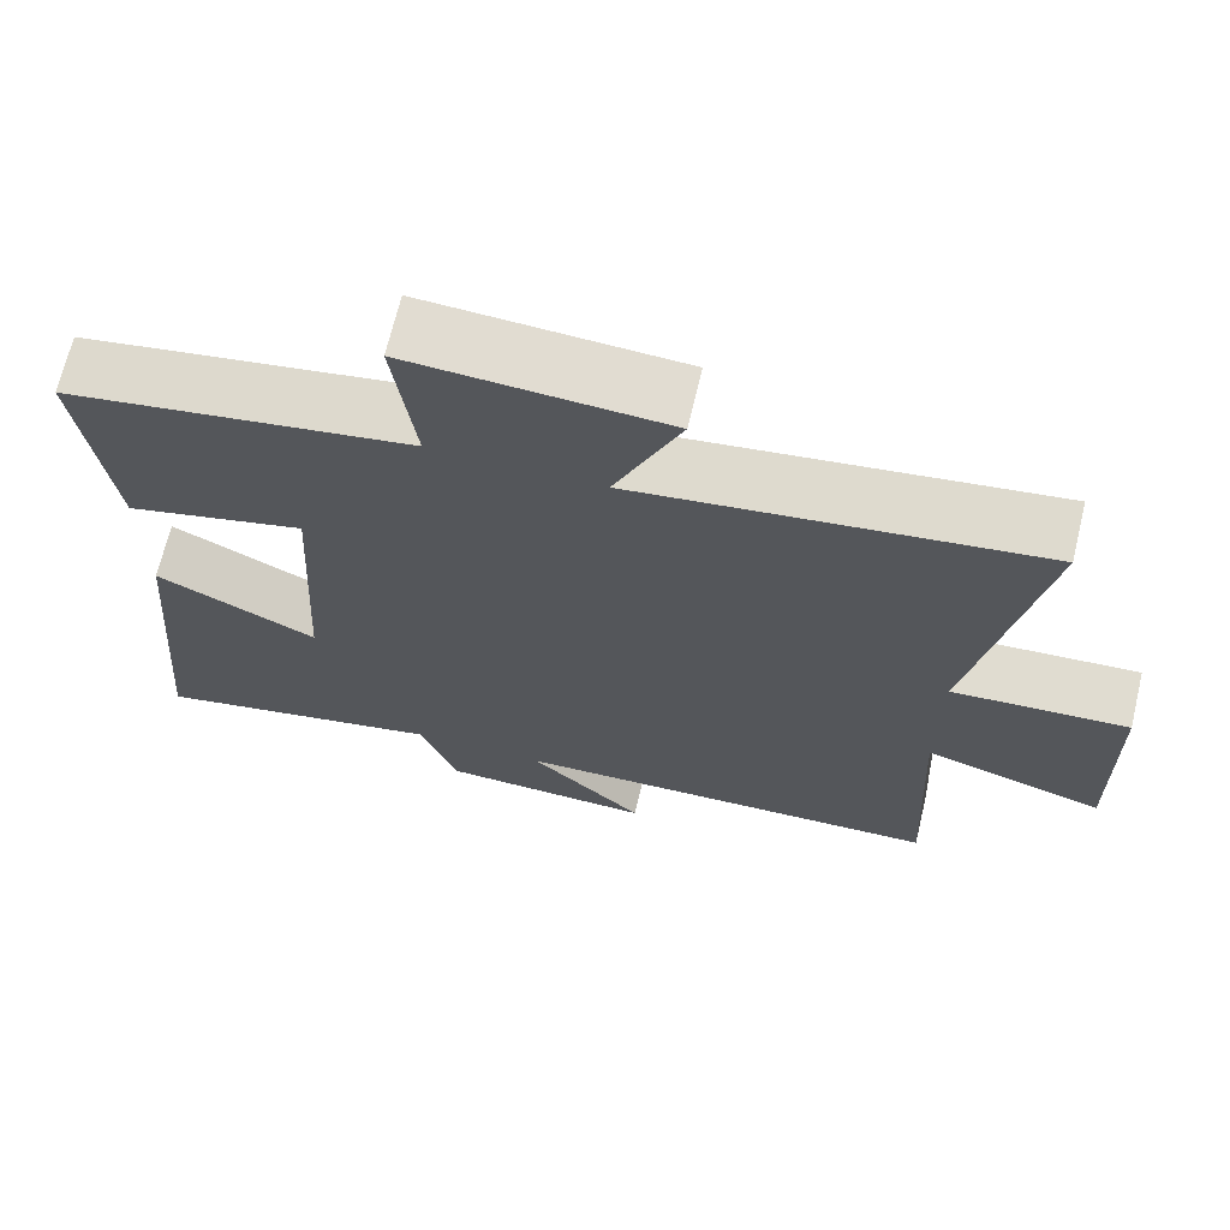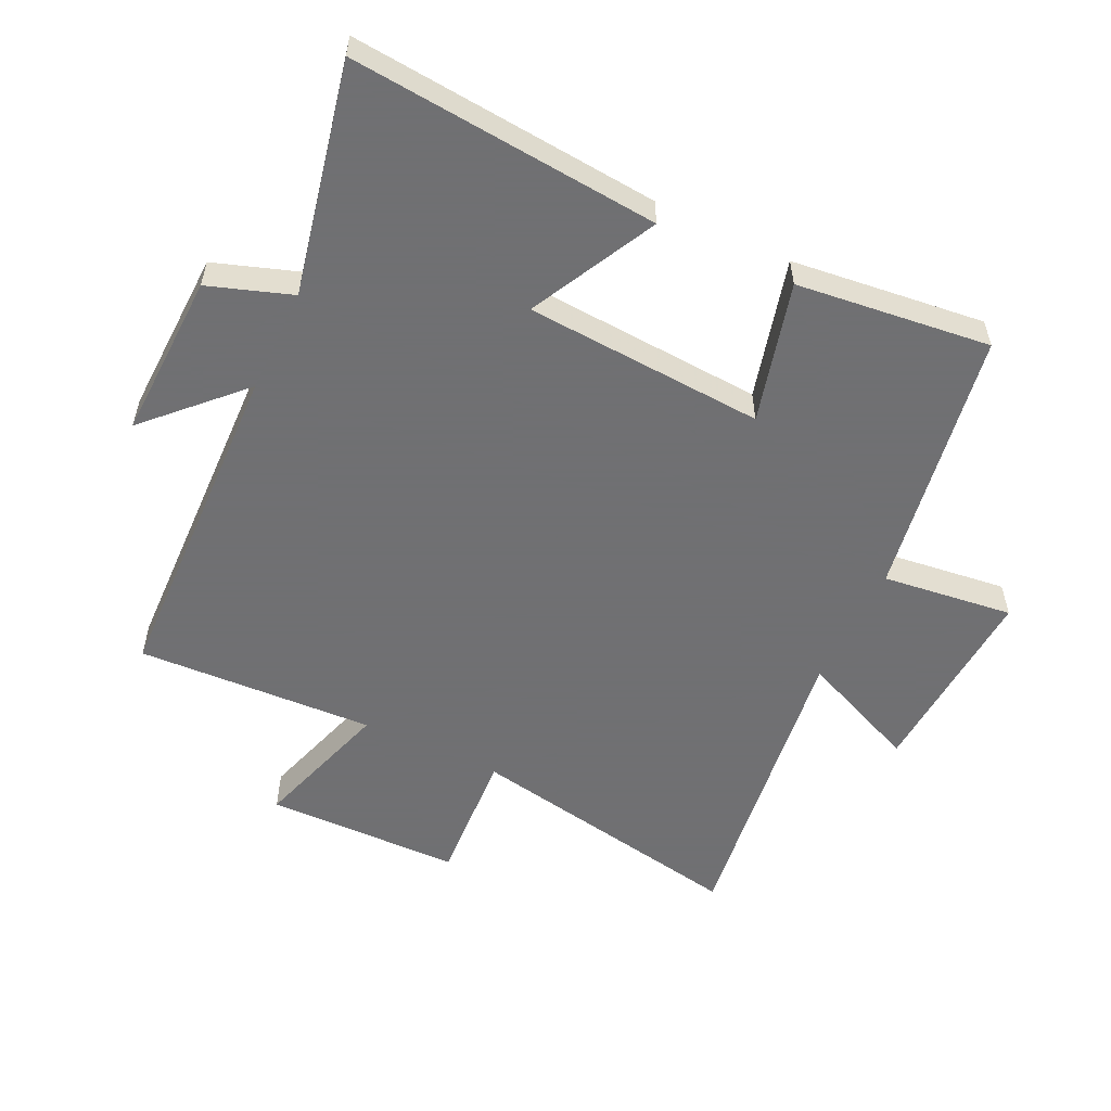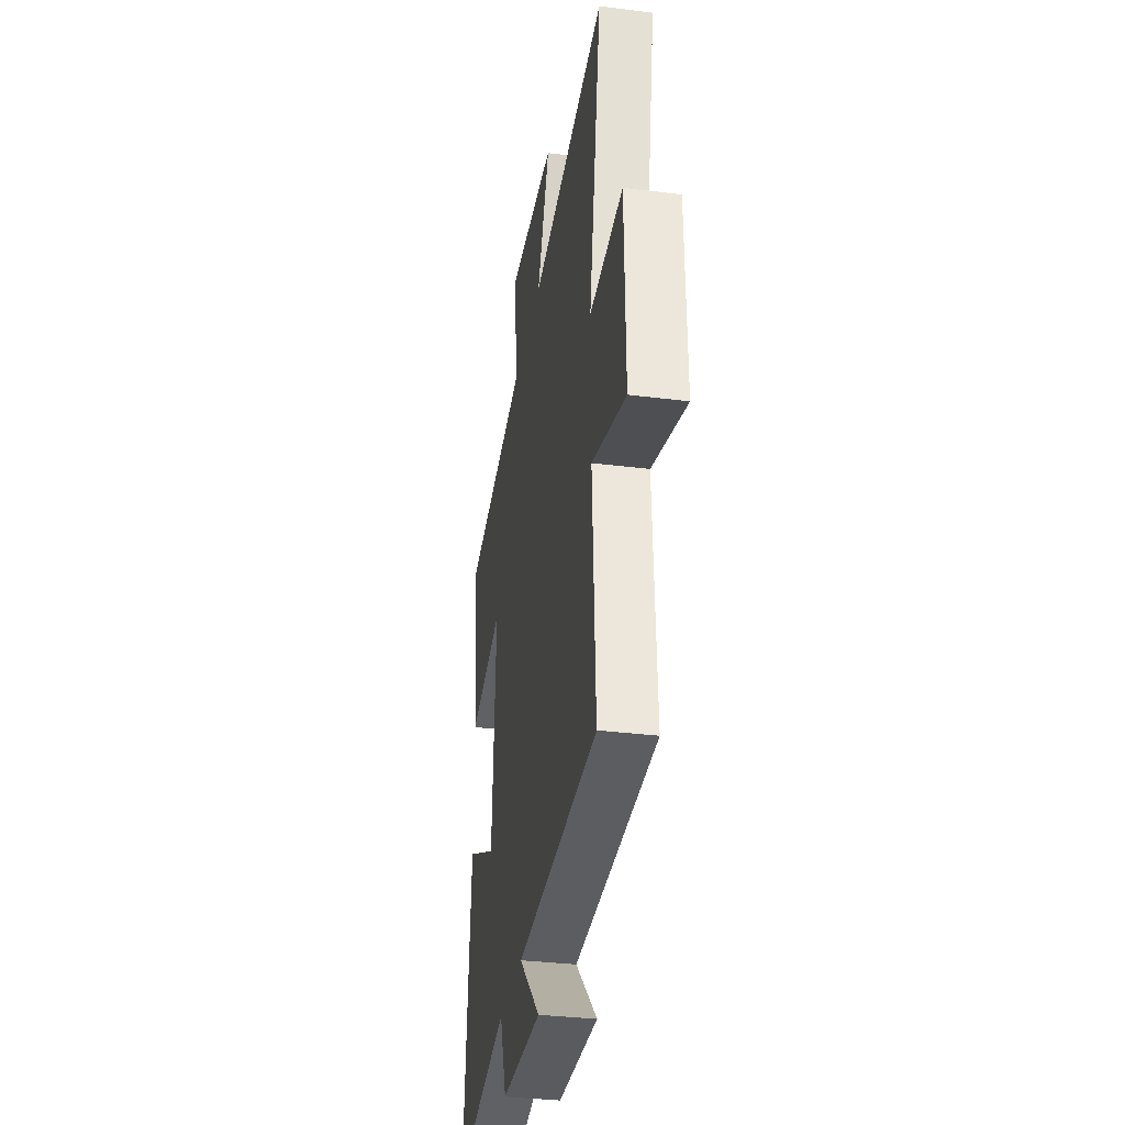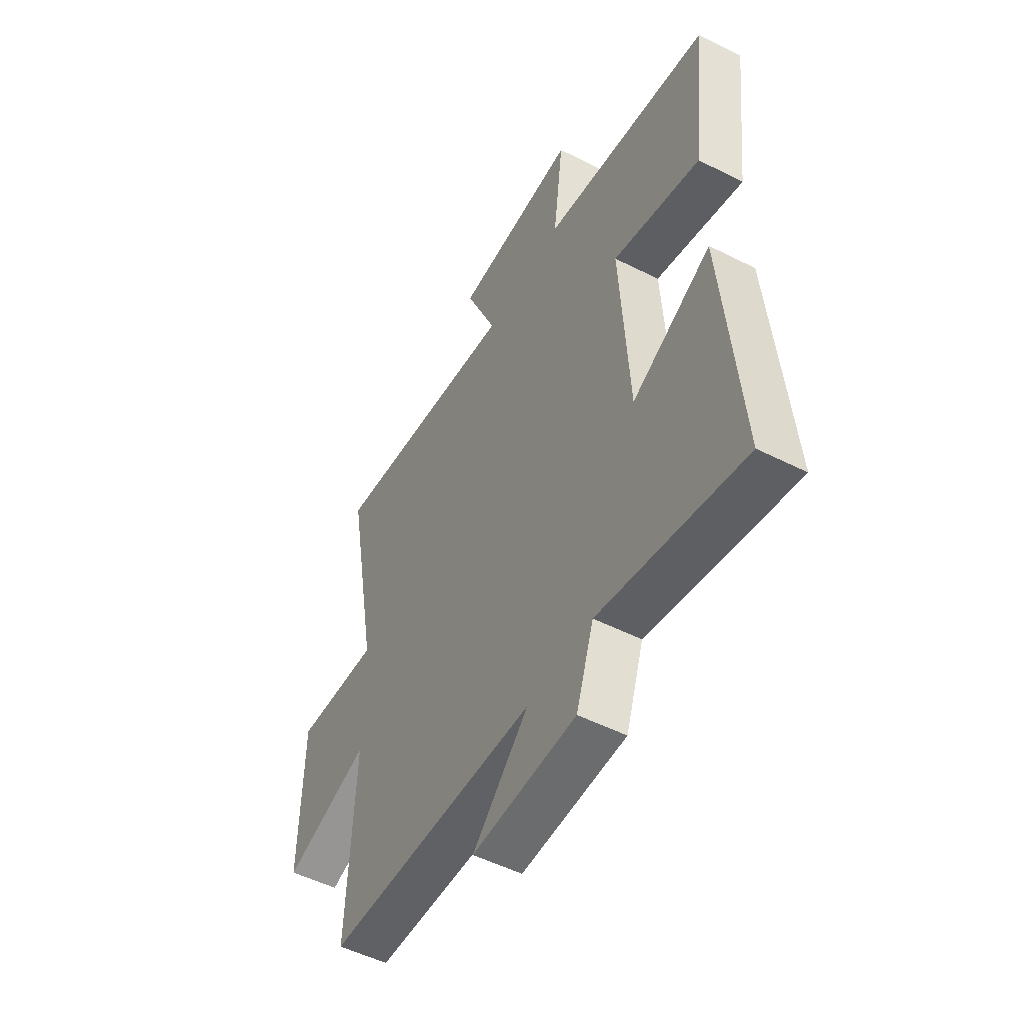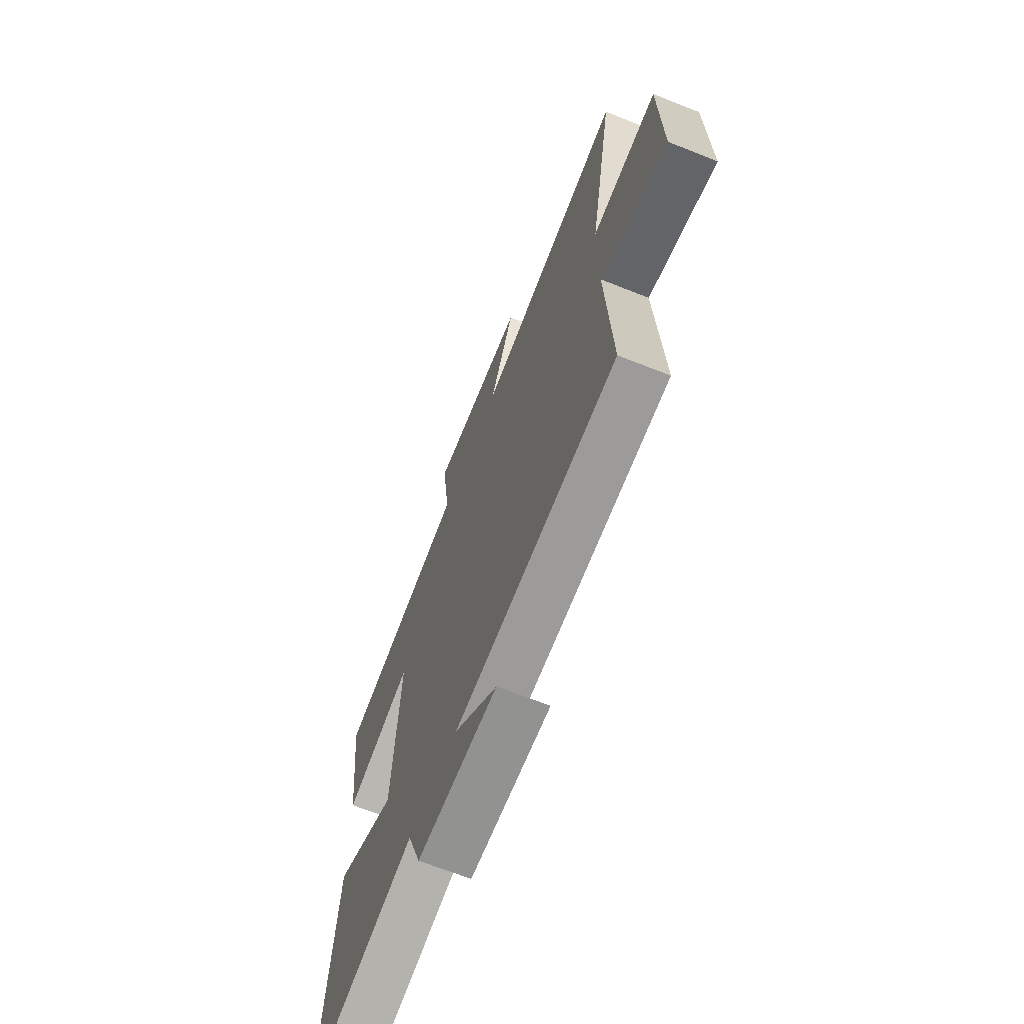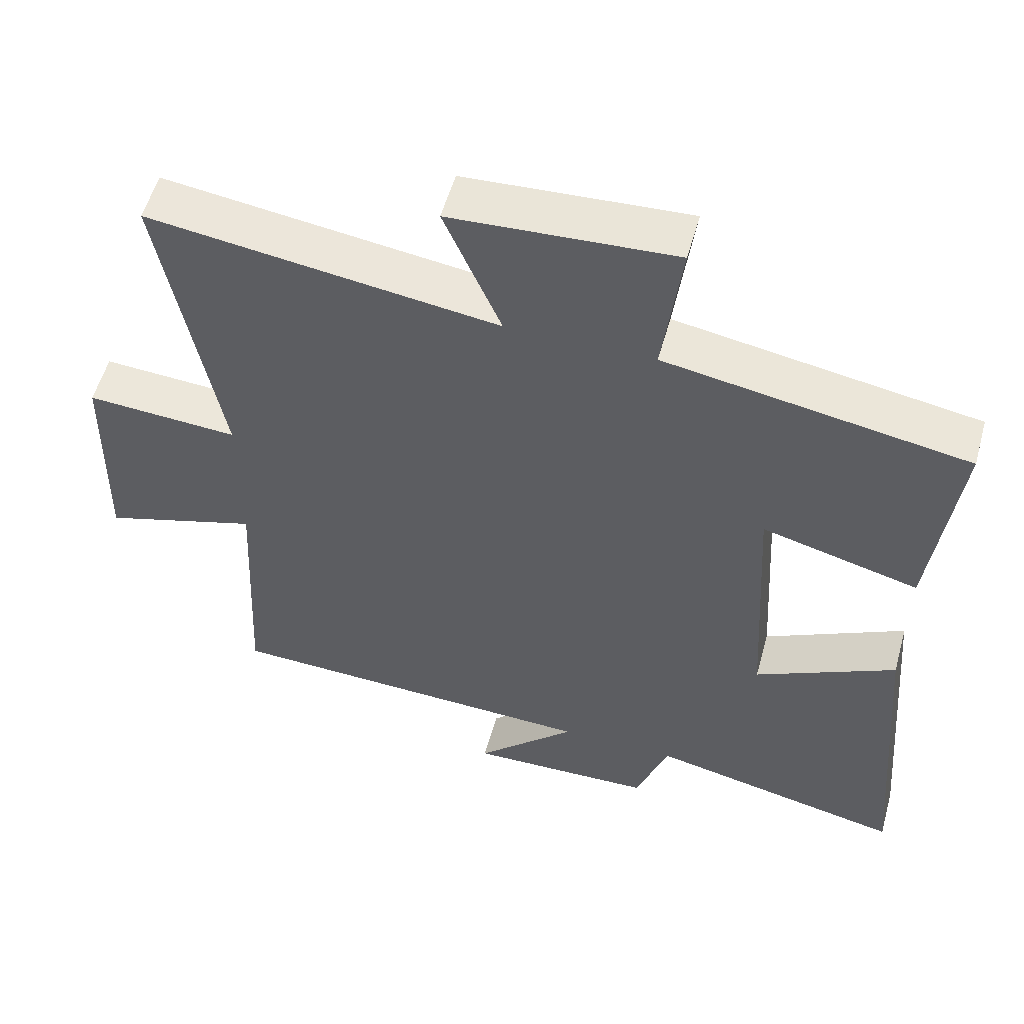
<metadata>
{"format":"obj","ext":"obj","renderer":"f3d","projection":"perspective","resolution":1024,"background":"white","views":[{"elev":68.9,"azim":13.4,"up":"+Z"},{"elev":-55.0,"azim":-115.7,"up":"+Y"},{"elev":-34.4,"azim":80.4,"up":"+Z"},{"elev":-51.9,"azim":-118.7,"up":"+Z"},{"elev":-67.9,"azim":68.3,"up":"+Z"},{"elev":55.0,"azim":-164.5,"up":"+Z"}]}
</metadata>
<code>
v -0.536 0.07 0.428
v -0.114 0.07 0.5
v -0.14 0.07 0.706
v 0.172 0.07 0.688
v 0.092 0.07 0.5
v 0.581 0.07 0.567
v 0.5 0.07 0.12
v 0.714 0.07 0.134
v 0.72 0.07 -0.174
v 0.5 0.07 -0.106
v 0.519 0.07 -0.481
v -0.014 0.07 -0.5
v 0.127 0.07 -0.638
v -0.135 0.07 -0.63
v -0.18 0.07 -0.5
v -0.541 0.07 -0.578
v -0.5 0.07 -0.094
v -0.302 0.07 -0.194
v -0.28 0.07 0.182
v -0.5 0.07 0.124
v -0.536 0 0.428
v -0.114 0 0.5
v -0.14 0 0.706
v 0.172 0 0.688
v 0.092 0 0.5
v 0.581 0 0.567
v 0.5 0 0.12
v 0.714 0 0.134
v 0.72 0 -0.174
v 0.5 0 -0.106
v 0.519 0 -0.481
v -0.014 0 -0.5
v 0.127 0 -0.638
v -0.135 0 -0.63
v -0.18 0 -0.5
v -0.541 0 -0.578
v -0.5 0 -0.094
v -0.302 0 -0.194
v -0.28 0 0.182
v -0.5 0 0.124
f 19 20 1 2
f 18 19 2
f 15 16 17 18
f 15 18 2
f 12 13 14 15
f 12 15 2
f 11 12 2
f 10 11 2
f 7 8 9 10
f 7 10 2 3
f 5 6 7
f 5 7 3
f 3 4 5
f 22 21 40 39
f 22 39 38
f 38 37 36 35
f 22 38 35
f 35 34 33 32
f 22 35 32
f 22 32 31
f 22 31 30
f 30 29 28 27
f 23 22 30 27
f 27 26 25
f 23 27 25
f 25 24 23
f 1 21 22 2
f 2 22 23 3
f 3 23 24 4
f 4 24 25 5
f 5 25 26 6
f 6 26 27 7
f 7 27 28 8
f 8 28 29 9
f 9 29 30 10
f 10 30 31 11
f 11 31 32 12
f 12 32 33 13
f 13 33 34 14
f 14 34 35 15
f 15 35 36 16
f 16 36 37 17
f 17 37 38 18
f 18 38 39 19
f 19 39 40 20
f 20 40 21 1

</code>
